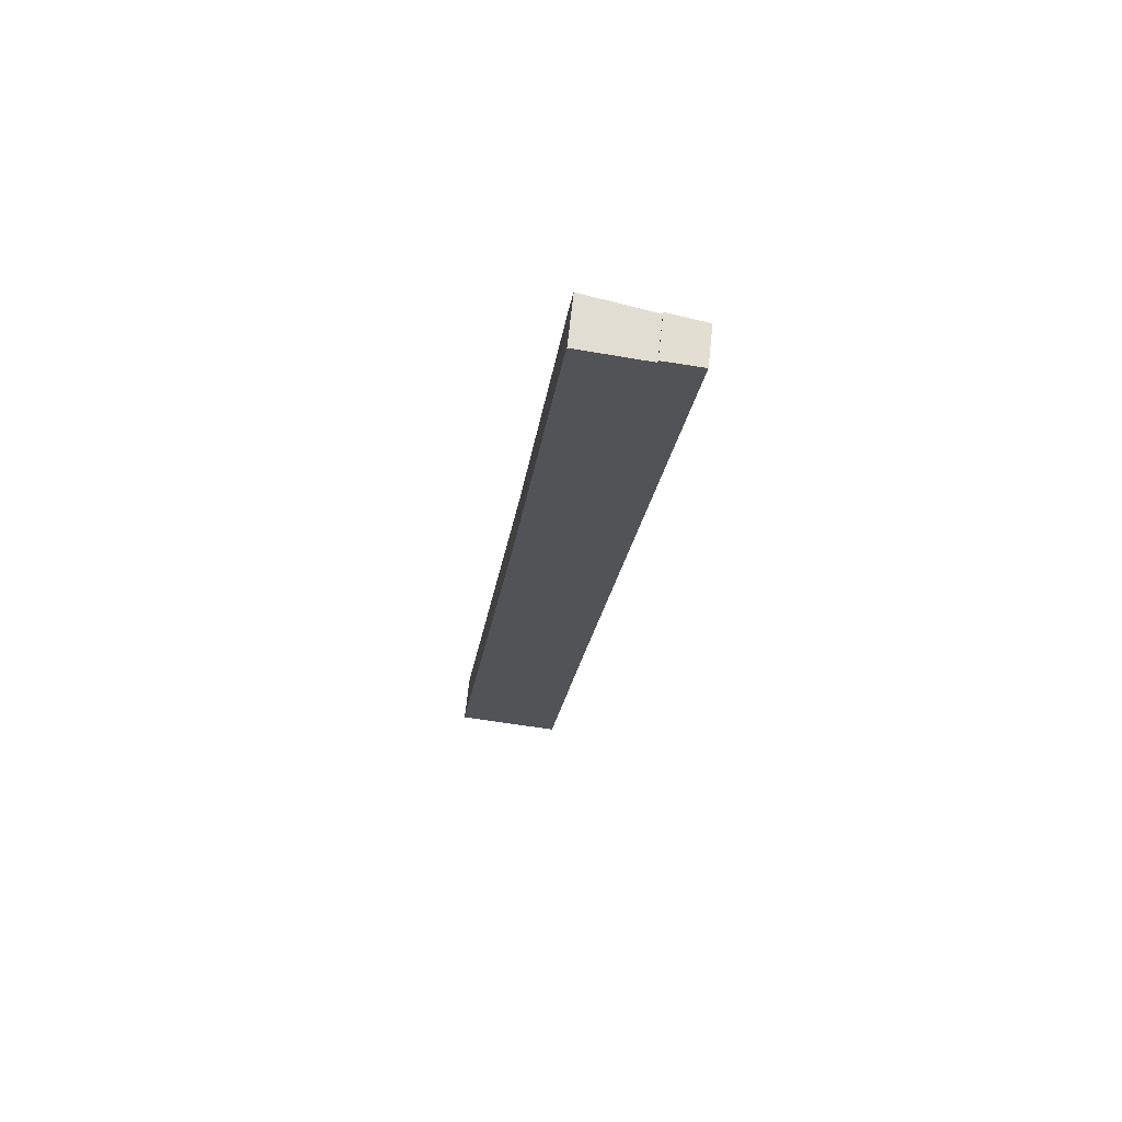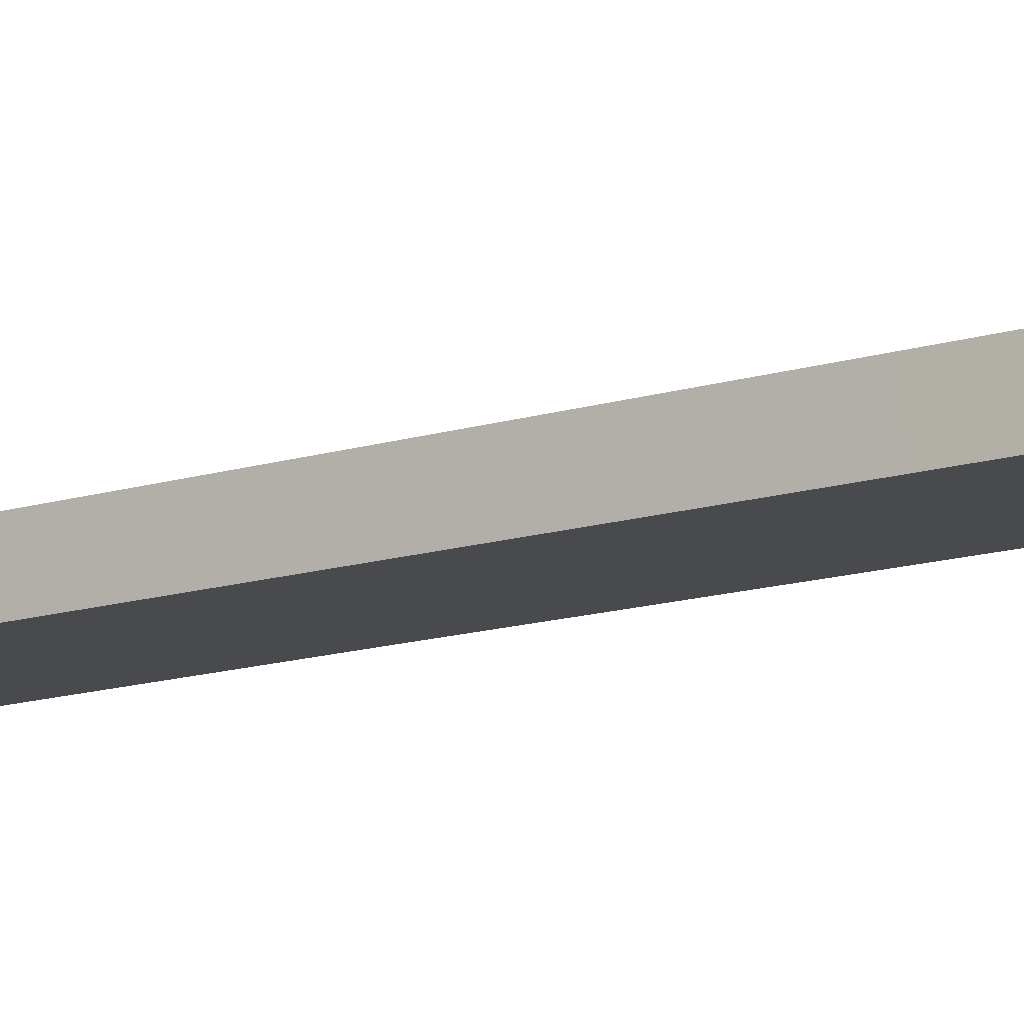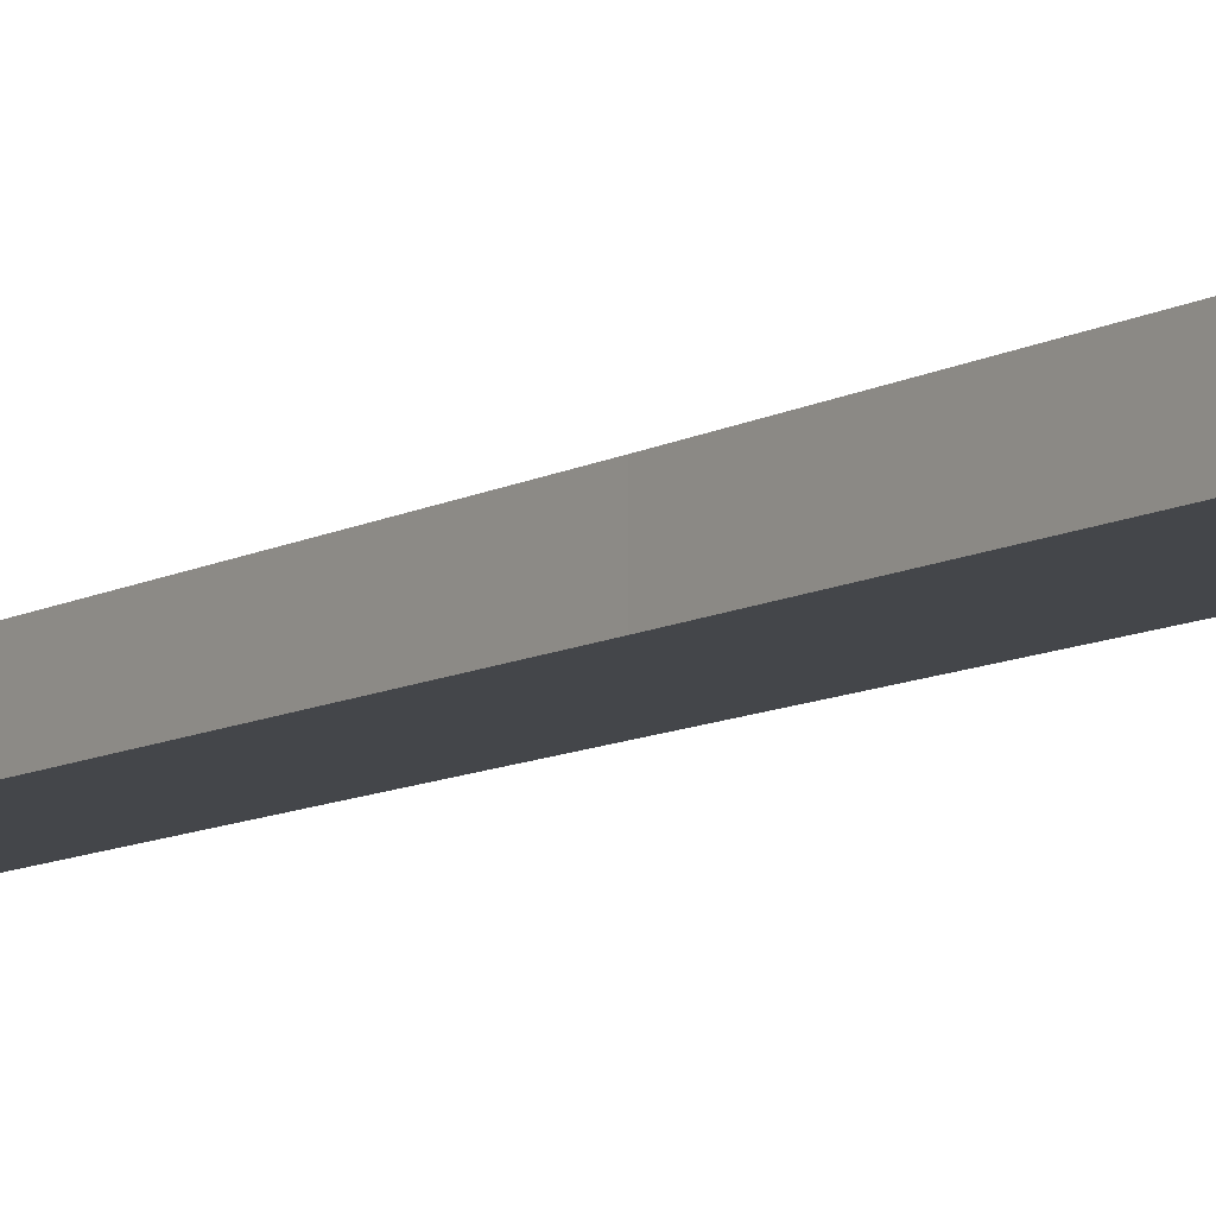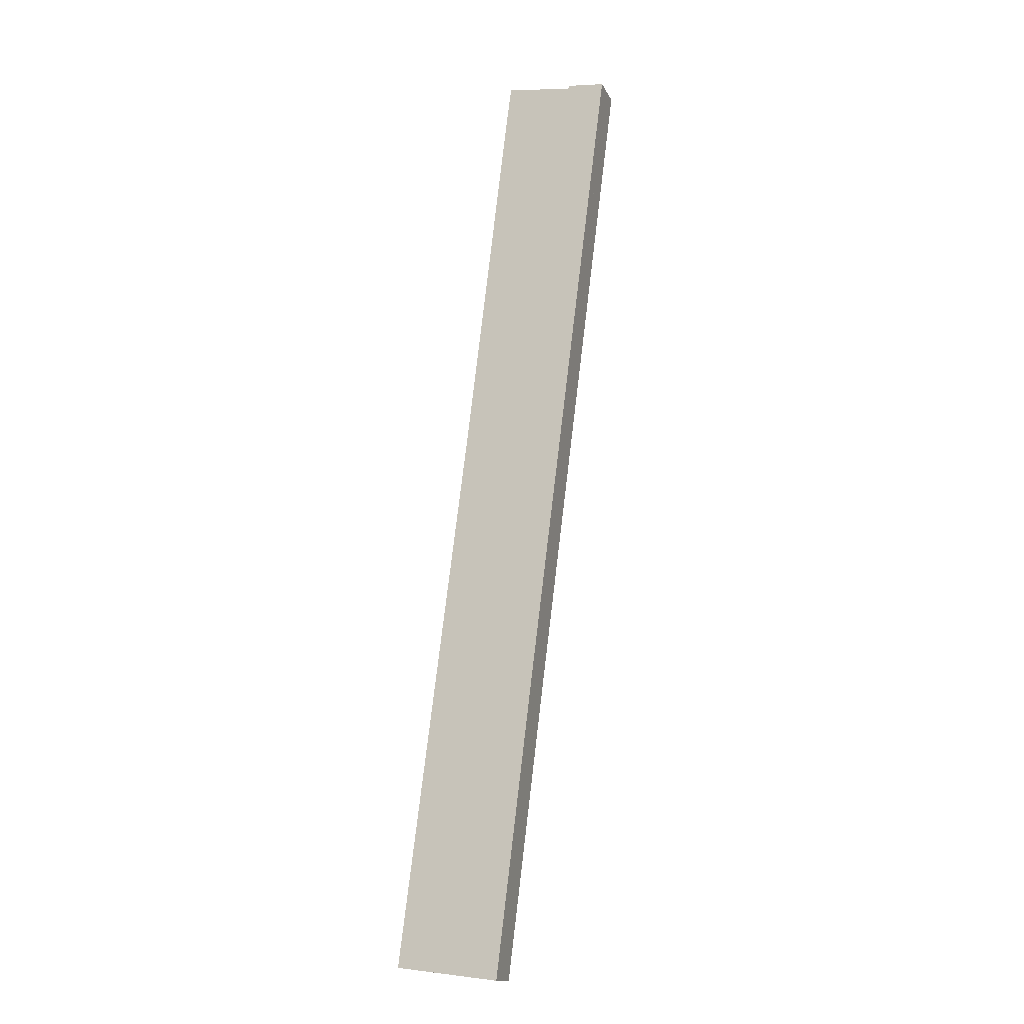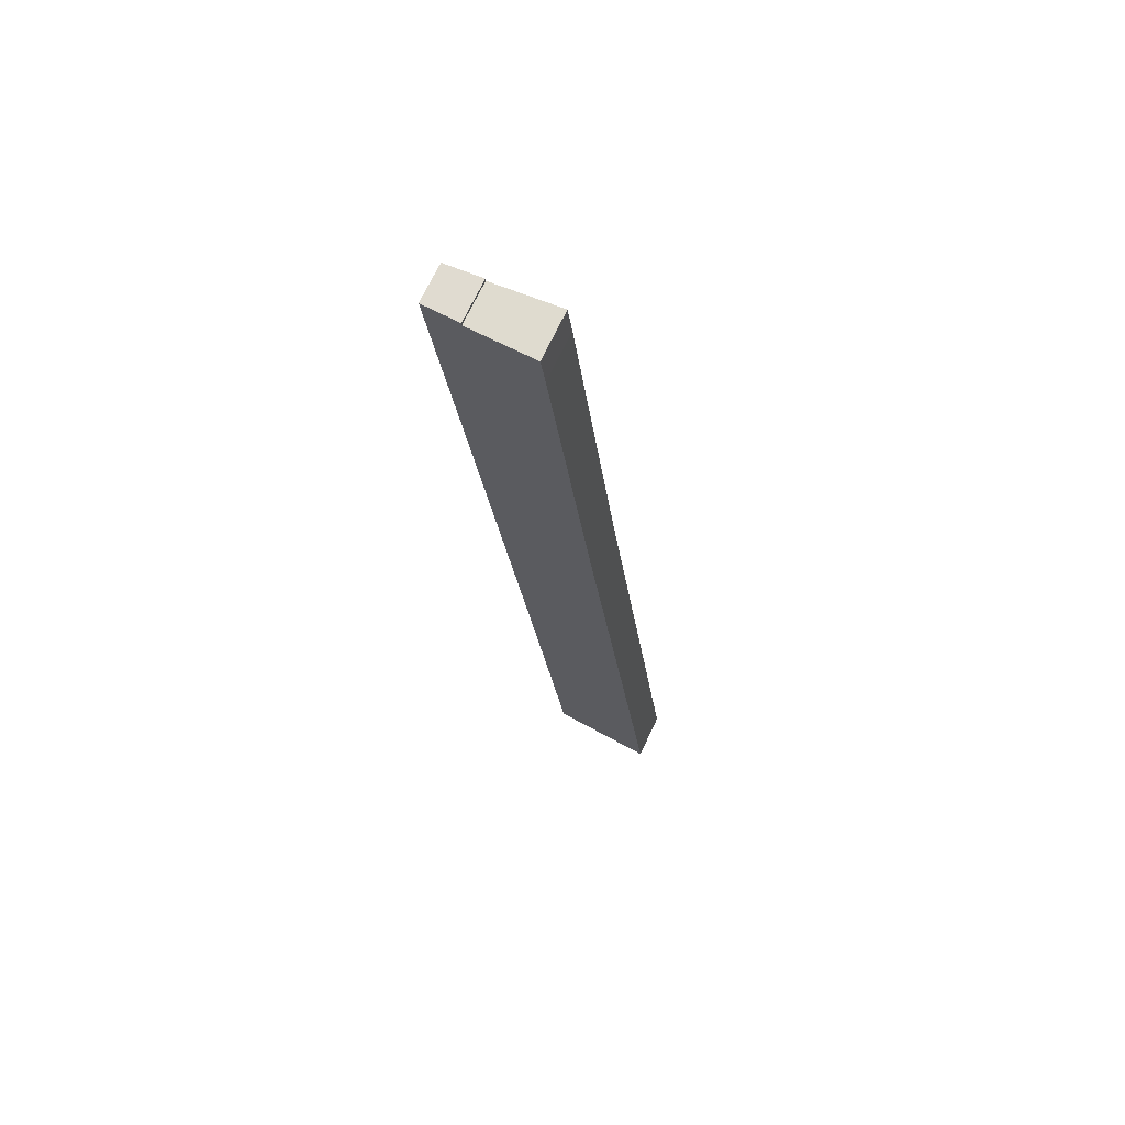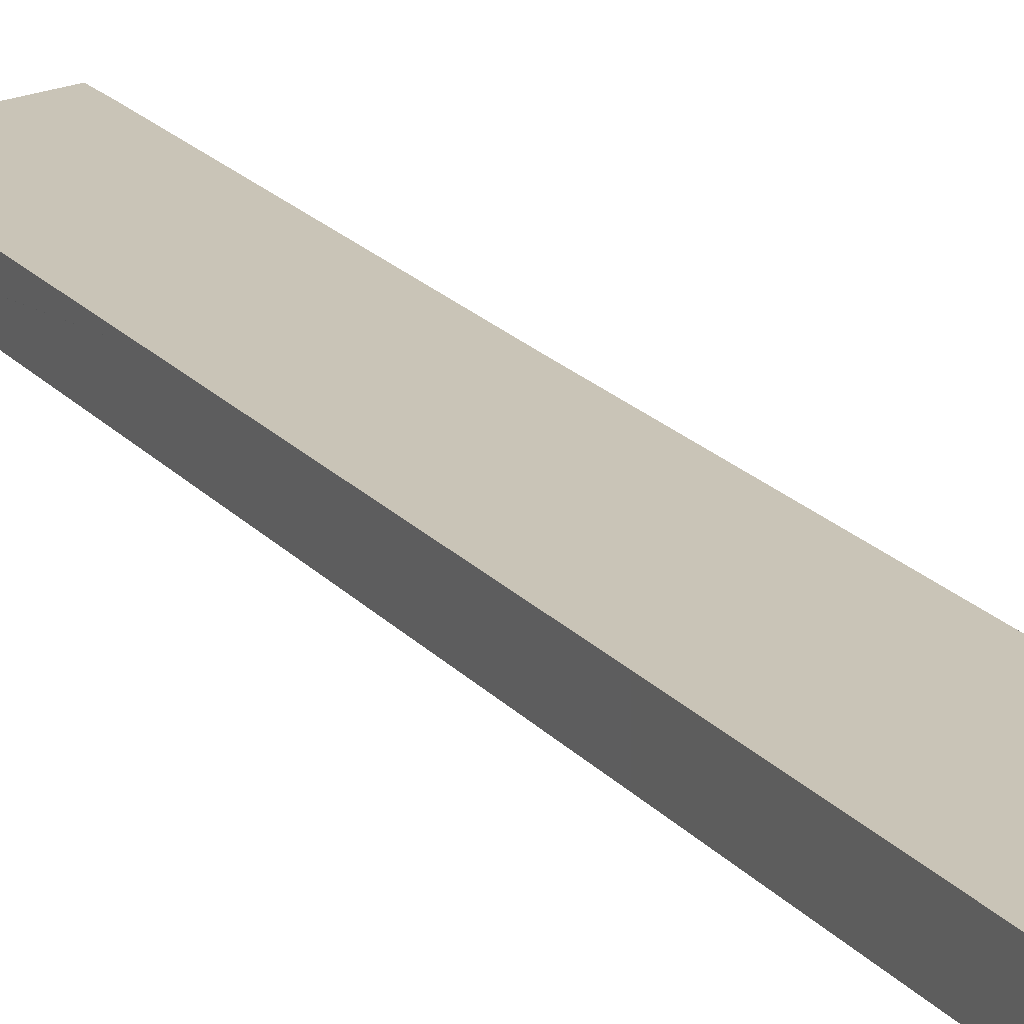
<metadata>
{"format":"obj","ext":"obj","renderer":"f3d","projection":"perspective","resolution":1024,"background":"white","views":[{"elev":68.1,"azim":6.2,"up":"+Z"},{"elev":-13.2,"azim":133.5,"up":"+Y"},{"elev":-9.8,"azim":-28.5,"up":"+Y"},{"elev":-15.2,"azim":18.7,"up":"+Z"},{"elev":70.0,"azim":-154.8,"up":"+Z"},{"elev":18.7,"azim":160.6,"up":"+Y"}]}
</metadata>
<code>
v  0 2.916 1.786e-16
v  8.748 2.339 17.55
v  6.453 2.336 -0.8
v  4.412 2.912 34.43
v  11.45 2.338 38.77
v  7.138 2.923 56.94
v  13.93 2.336 58.19
v  11.6 2.544 58.32
v  7.401 2.922 58.89
v  13.94 2.336 58.24
v  11.61 2.545 58.52
v  0 0 0
v  6.453 4.899e-17 -0.8
v  4.412 -2.108e-15 34.43
v  7.138 -3.486e-15 56.94
v  7.401 -3.606e-15 58.89
v  11.61 -3.583e-15 58.52
v  11.6 -3.571e-15 58.32
v  13.94 -3.566e-15 58.24
v  13.93 -3.563e-15 58.19
v  11.45 -2.374e-15 38.77
v  8.748 -1.075e-15 17.55
g defaultobject
f 1 2 3
f 2 1 4
f 2 4 5
f 5 4 6
f 5 6 7
f 7 6 8
f 8 6 9
f 7 8 10
f 11 10 8
f 3 12 1
f 12 3 13
f 12 4 1
f 4 12 14
f 4 14 6
f 6 14 15
f 6 15 9
f 9 15 16
f 8 17 11
f 17 8 18
f 16 8 9
f 8 16 18
f 17 10 11
f 10 17 19
f 19 7 10
f 7 19 5
f 5 19 20
f 5 20 21
f 5 21 2
f 2 21 22
f 2 22 3
f 3 22 13
f 17 20 19
f 20 17 21
f 21 17 18
f 21 18 16
f 21 16 15
f 21 15 14
f 21 14 22
f 22 14 12
f 22 12 13

</code>
